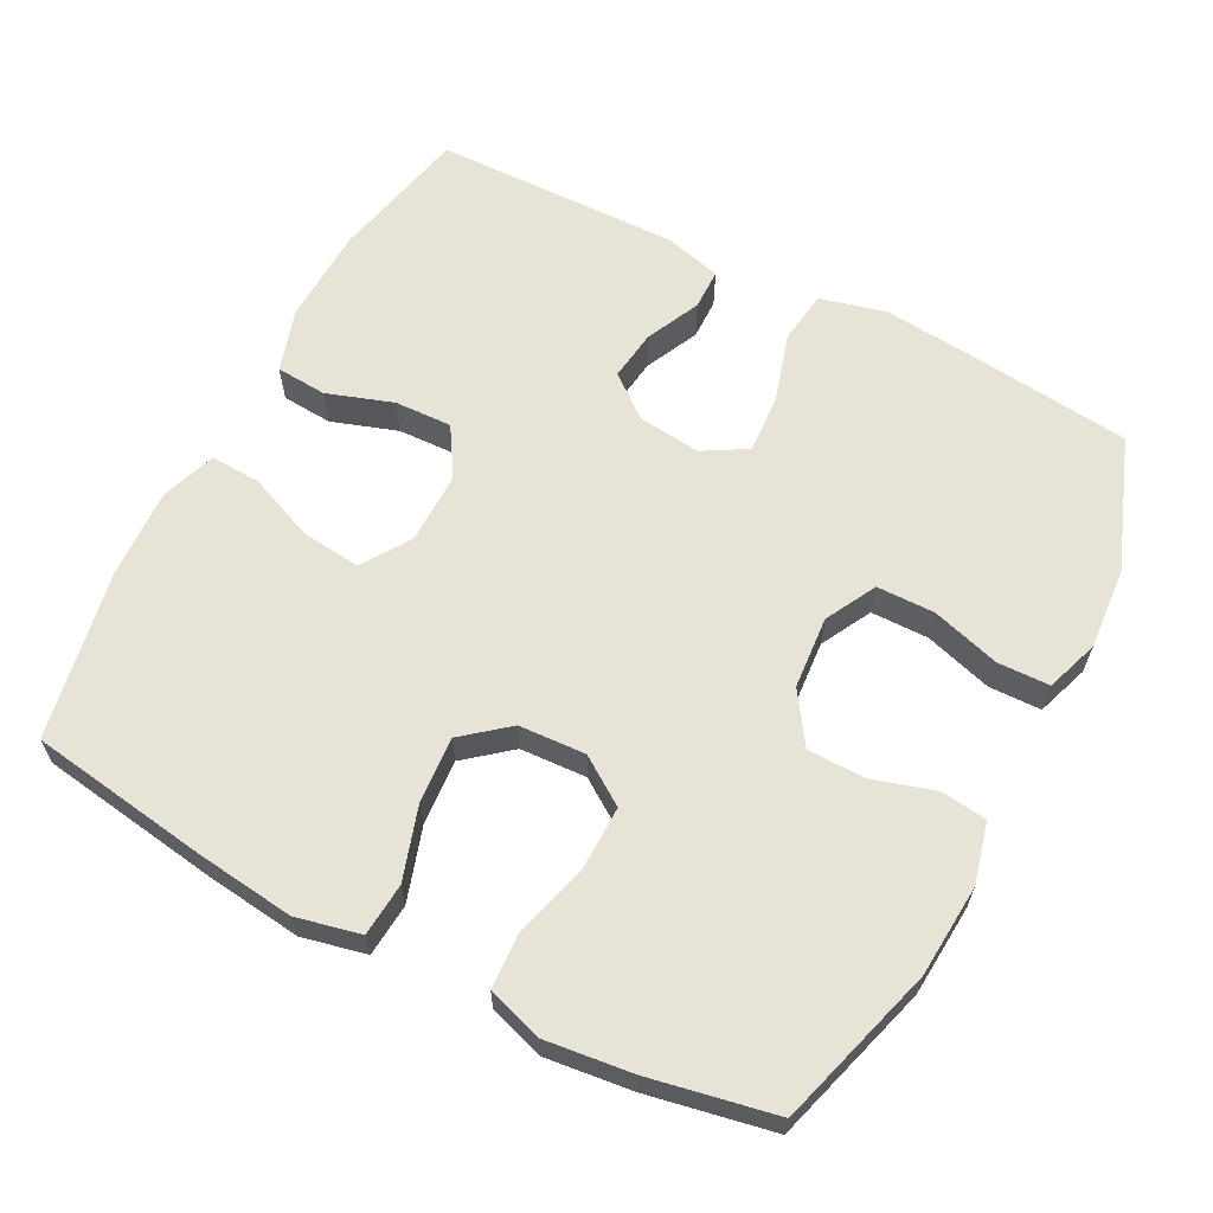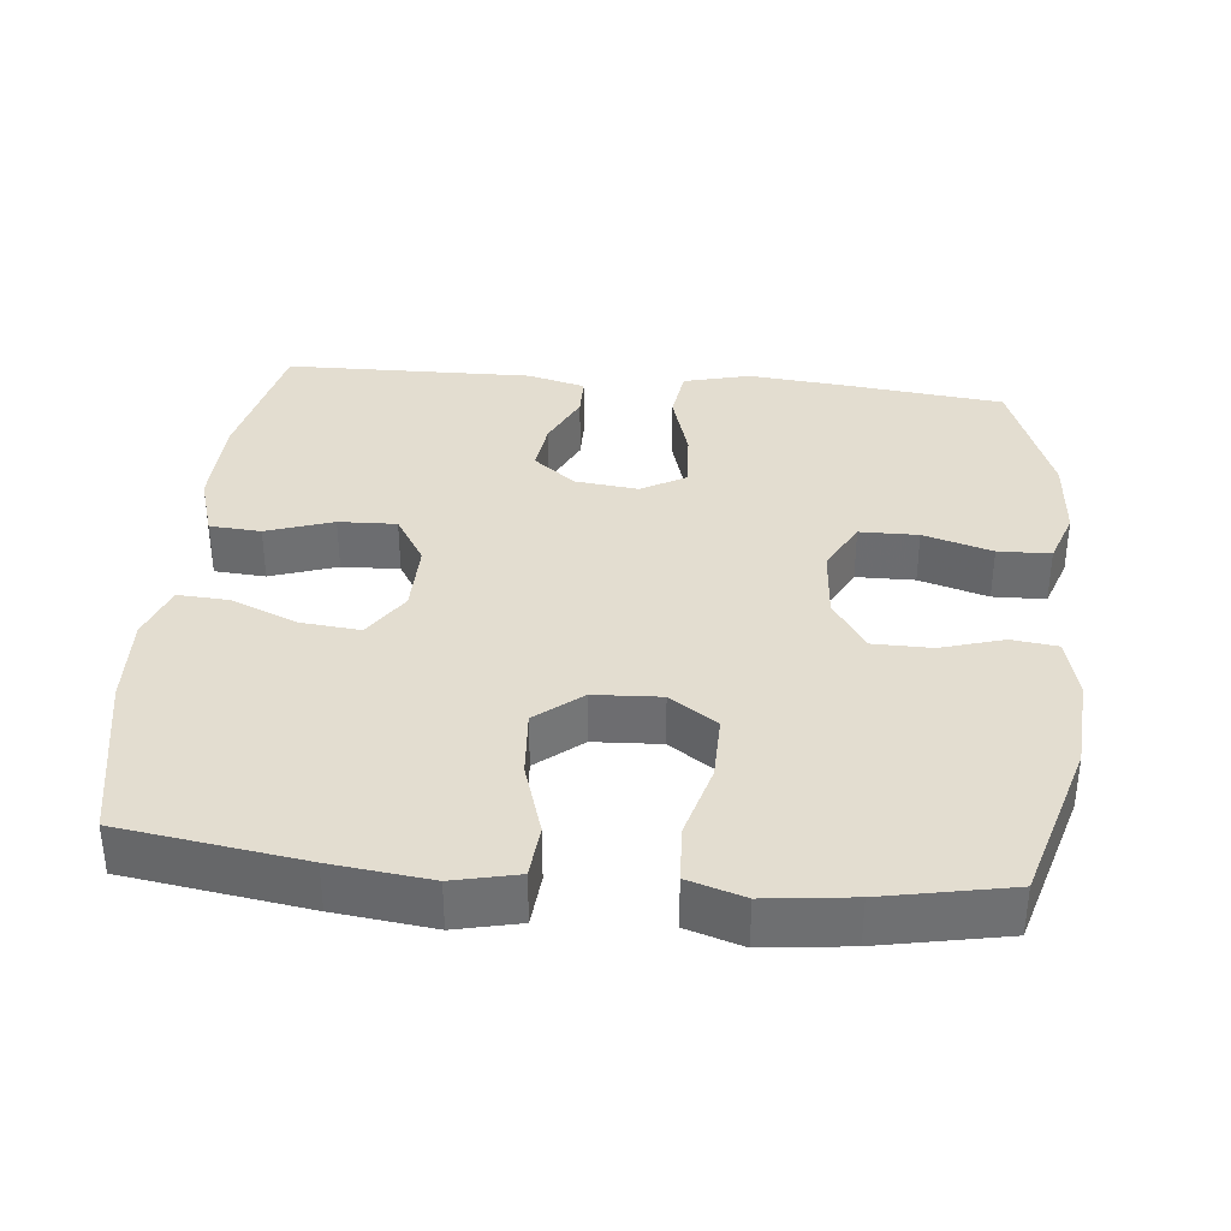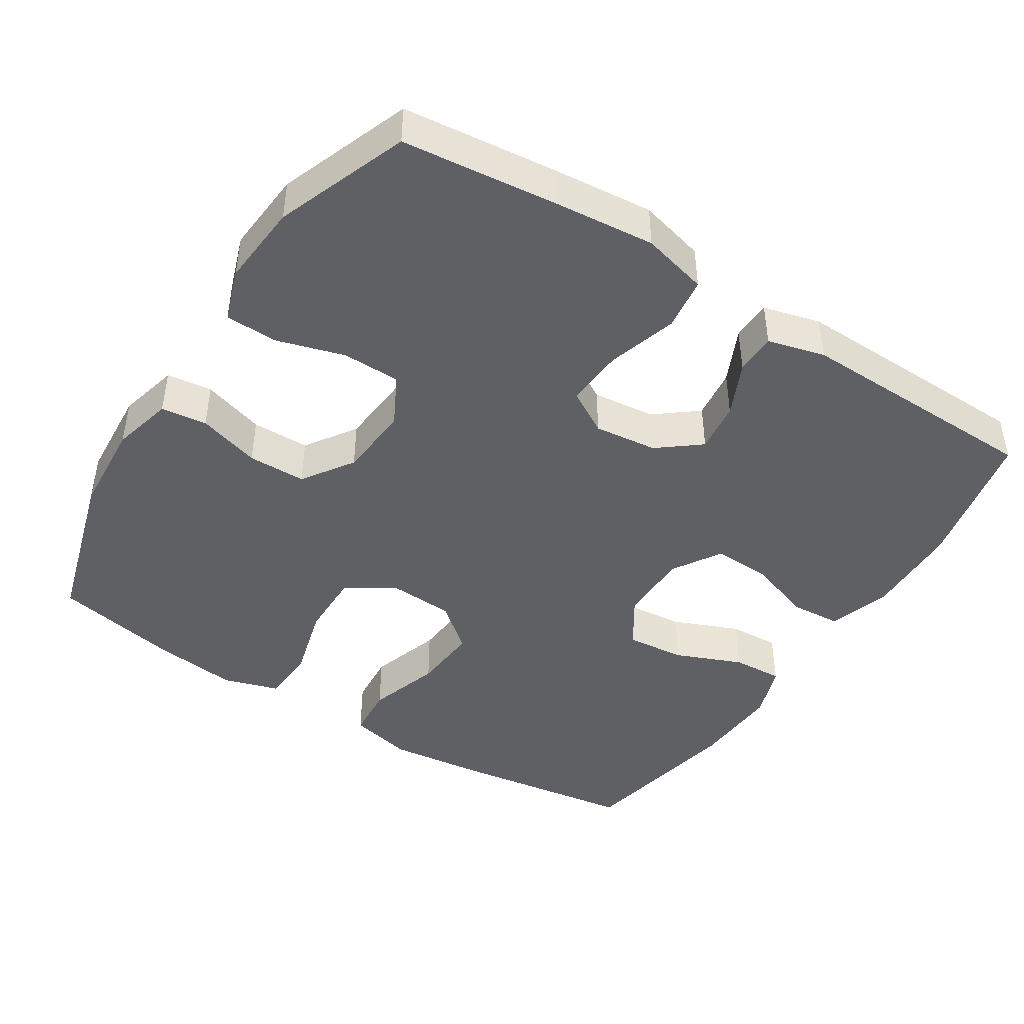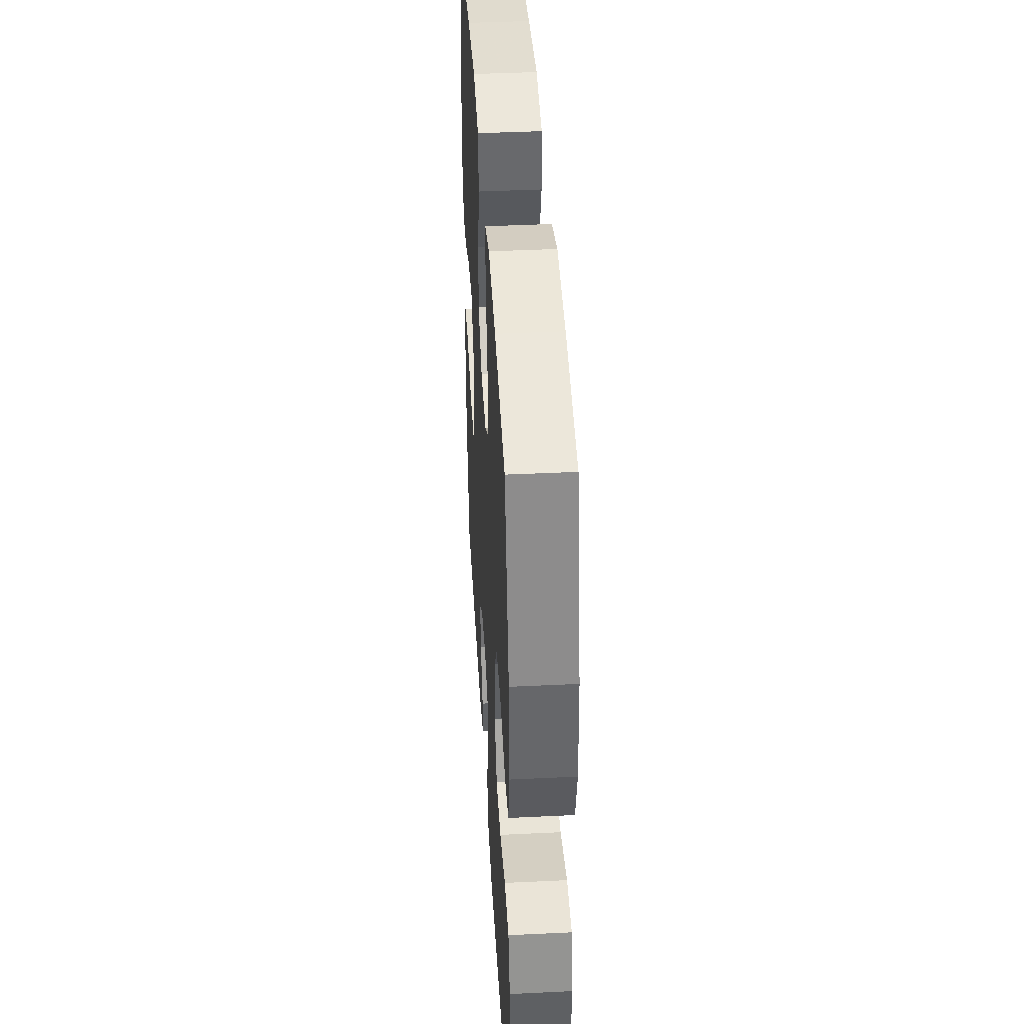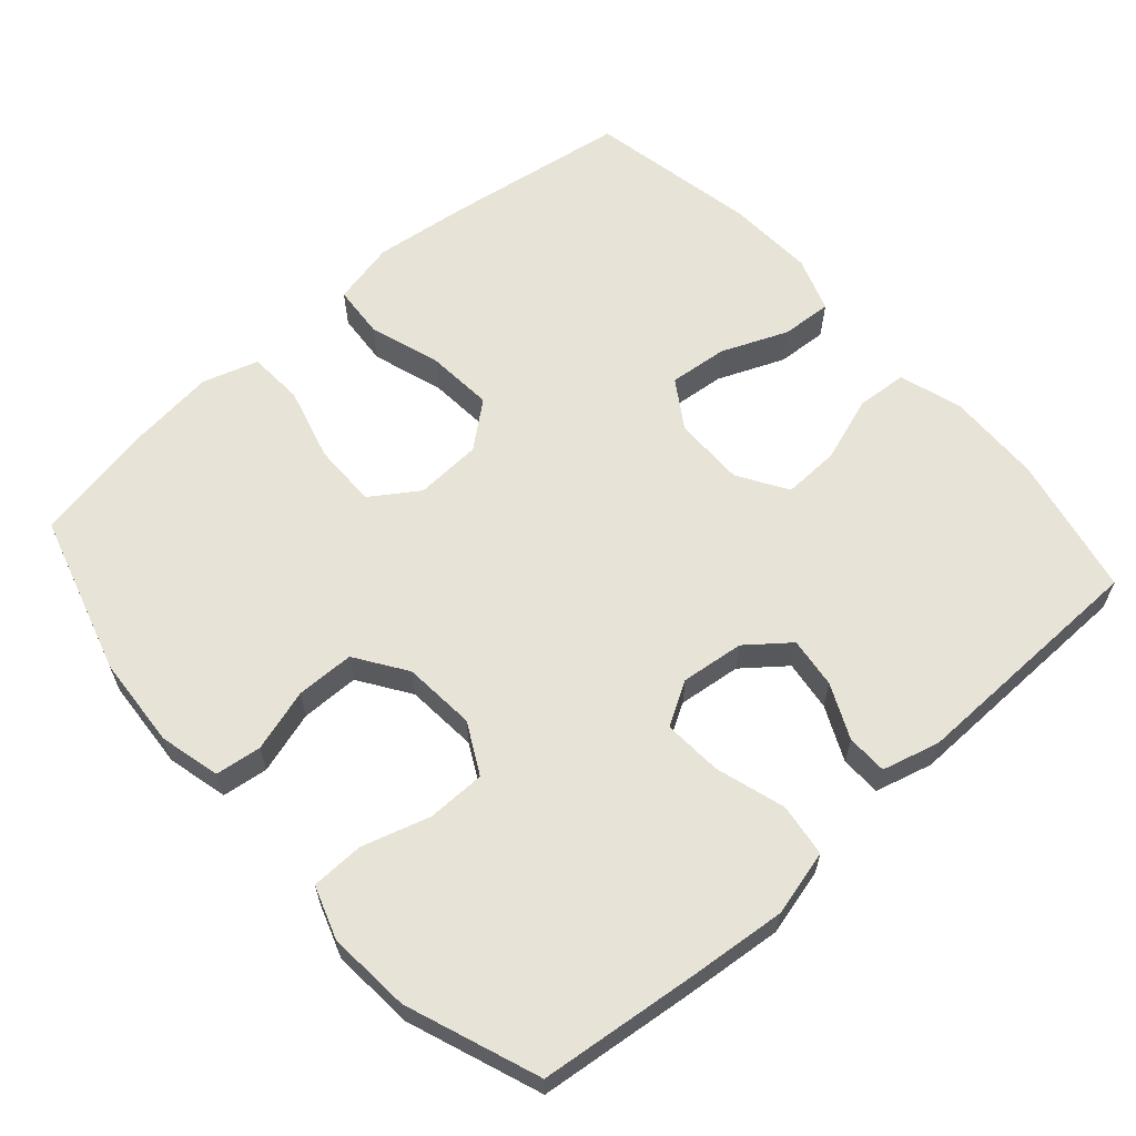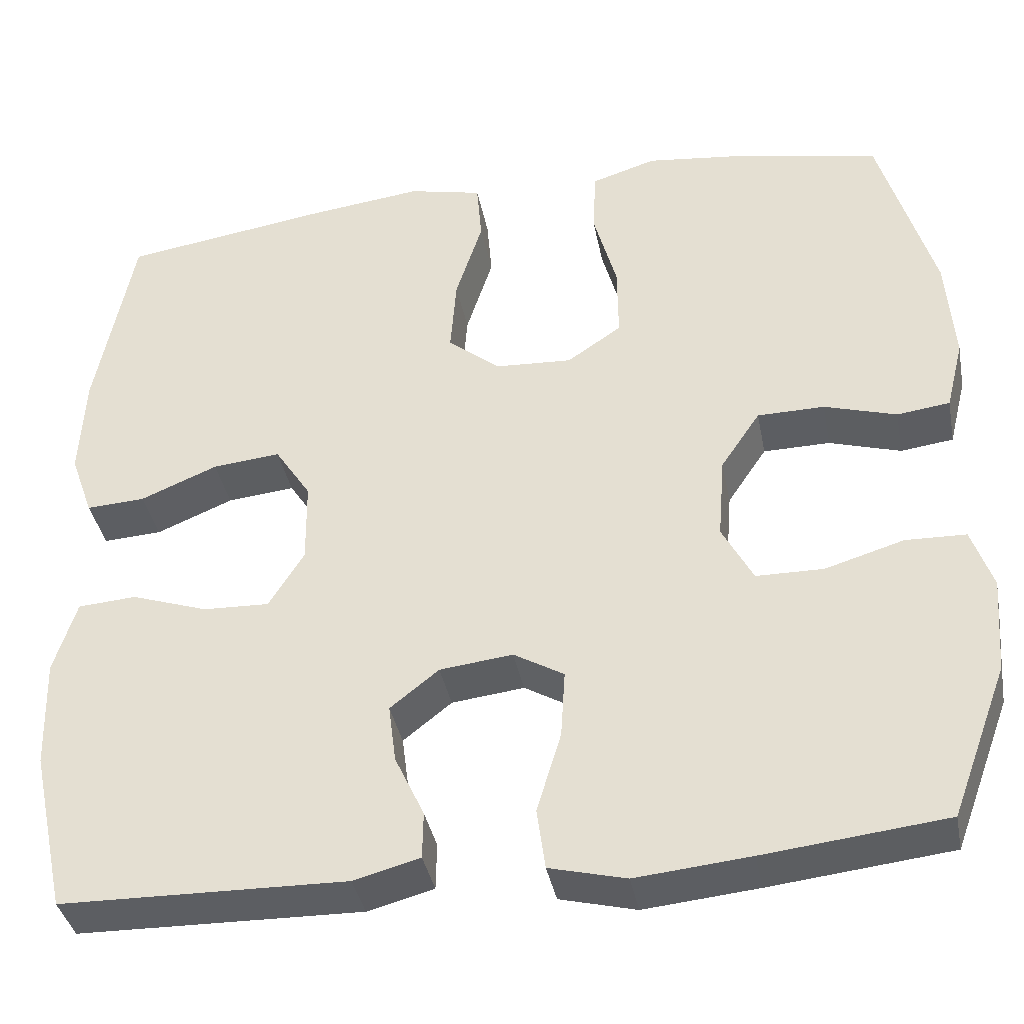
<metadata>
{"format":"obj","ext":"obj","renderer":"f3d","projection":"perspective","resolution":1024,"background":"white","views":[{"elev":62.7,"azim":27.6,"up":"+Y"},{"elev":35.6,"azim":5.7,"up":"+Y"},{"elev":-44.3,"azim":147.4,"up":"+Y"},{"elev":42.3,"azim":86.7,"up":"+Z"},{"elev":61.8,"azim":138.5,"up":"+Y"},{"elev":-38.0,"azim":10.9,"up":"+Z"}]}
</metadata>
<code>
v -0.5 0.07 0.5
v -0.251 0.07 0.537
v -0.116 0.07 0.553
v -0.028 0.07 0.533
v -0.022 0.07 0.46
v -0.054 0.07 0.36
v -0.061 0.07 0.268
v 0.001 0.07 0.217
v 0.093 0.07 0.212
v 0.158 0.07 0.256
v 0.157 0.07 0.345
v 0.129 0.07 0.447
v 0.133 0.07 0.524
v 0.21 0.07 0.548
v 0.328 0.07 0.534
v 0.5 0.07 0.5
v 0.565 0.07 0.278
v 0.574 0.07 0.151
v 0.553 0.07 0.067
v 0.49 0.07 0.059
v 0.404 0.07 0.085
v 0.324 0.07 0.084
v 0.277 0.07 0.014
v 0.269 0.07 -0.086
v 0.306 0.07 -0.156
v 0.386 0.07 -0.157
v 0.48 0.07 -0.129
v 0.552 0.07 -0.131
v 0.577 0.07 -0.204
v 0.568 0.07 -0.318
v 0.5 0.07 -0.5
v 0.284 0.07 -0.524
v 0.148 0.07 -0.537
v 0.057 0.07 -0.514
v 0.047 0.07 -0.441
v 0.076 0.07 -0.345
v 0.081 0.07 -0.264
v 0.021 0.07 -0.229
v -0.066 0.07 -0.239
v -0.124 0.07 -0.285
v -0.115 0.07 -0.355
v -0.08 0.07 -0.43
v -0.081 0.07 -0.486
v -0.16 0.07 -0.507
v -0.5 0.07 -0.5
v -0.542 0.07 -0.306
v -0.546 0.07 -0.174
v -0.519 0.07 -0.087
v -0.449 0.07 -0.082
v -0.358 0.07 -0.113
v -0.279 0.07 -0.116
v -0.237 0.07 -0.048
v -0.238 0.07 0.051
v -0.281 0.07 0.117
v -0.362 0.07 0.109
v -0.454 0.07 0.071
v -0.524 0.07 0.067
v -0.551 0.07 0.143
v -0.545 0.07 0.266
v -0.5 0 0.5
v -0.251 0 0.537
v -0.116 0 0.553
v -0.028 0 0.533
v -0.022 0 0.46
v -0.054 0 0.36
v -0.061 0 0.268
v 0.001 0 0.217
v 0.093 0 0.212
v 0.158 0 0.256
v 0.157 0 0.345
v 0.129 0 0.447
v 0.133 0 0.524
v 0.21 0 0.548
v 0.328 0 0.534
v 0.5 0 0.5
v 0.565 0 0.278
v 0.574 0 0.151
v 0.553 0 0.067
v 0.49 0 0.059
v 0.404 0 0.085
v 0.324 0 0.084
v 0.277 0 0.014
v 0.269 0 -0.086
v 0.306 0 -0.156
v 0.386 0 -0.157
v 0.48 0 -0.129
v 0.552 0 -0.131
v 0.577 0 -0.204
v 0.568 0 -0.318
v 0.5 0 -0.5
v 0.284 0 -0.524
v 0.148 0 -0.537
v 0.057 0 -0.514
v 0.047 0 -0.441
v 0.076 0 -0.345
v 0.081 0 -0.264
v 0.021 0 -0.229
v -0.066 0 -0.239
v -0.124 0 -0.285
v -0.115 0 -0.355
v -0.08 0 -0.43
v -0.081 0 -0.486
v -0.16 0 -0.507
v -0.5 0 -0.5
v -0.542 0 -0.306
v -0.546 0 -0.174
v -0.519 0 -0.087
v -0.449 0 -0.082
v -0.358 0 -0.113
v -0.279 0 -0.116
v -0.237 0 -0.048
v -0.238 0 0.051
v -0.281 0 0.117
v -0.362 0 0.109
v -0.454 0 0.071
v -0.524 0 0.067
v -0.551 0 0.143
v -0.545 0 0.266
f 55 56 57 58
f 54 55 58 59
f 47 48 49 50
f 47 50 51
f 46 47 51
f 45 46 51
f 44 45 51 52
f 41 42 43 44
f 40 41 44 52
f 33 34 35 36
f 33 36 37
f 32 33 37
f 31 32 37
f 30 31 37 38
f 26 27 28 29
f 25 26 29 30
f 18 19 20 21
f 18 21 22
f 17 18 22
f 16 17 22
f 15 16 22 23
f 11 12 13 14
f 10 11 14 15
f 3 4 5 6
f 3 6 7
f 2 3 7
f 54 59 1 2
f 53 54 2 7
f 39 40 52 53
f 38 39 53 7
f 25 30 38
f 24 25 38 7
f 10 15 23
f 9 10 23 24
f 8 9 24
f 7 8 24
f 117 116 115 114
f 118 117 114 113
f 109 108 107 106
f 110 109 106
f 110 106 105
f 110 105 104
f 111 110 104 103
f 103 102 101 100
f 111 103 100 99
f 95 94 93 92
f 96 95 92
f 96 92 91
f 96 91 90
f 97 96 90 89
f 88 87 86 85
f 89 88 85 84
f 80 79 78 77
f 81 80 77
f 81 77 76
f 81 76 75
f 82 81 75 74
f 73 72 71 70
f 74 73 70 69
f 65 64 63 62
f 66 65 62
f 66 62 61
f 61 60 118 113
f 66 61 113 112
f 112 111 99 98
f 66 112 98 97
f 97 89 84
f 66 97 84 83
f 82 74 69
f 83 82 69 68
f 83 68 67
f 83 67 66
f 1 60 61 2
f 2 61 62 3
f 3 62 63 4
f 4 63 64 5
f 5 64 65 6
f 6 65 66 7
f 7 66 67 8
f 8 67 68 9
f 9 68 69 10
f 10 69 70 11
f 11 70 71 12
f 12 71 72 13
f 13 72 73 14
f 14 73 74 15
f 15 74 75 16
f 16 75 76 17
f 17 76 77 18
f 18 77 78 19
f 19 78 79 20
f 20 79 80 21
f 21 80 81 22
f 22 81 82 23
f 23 82 83 24
f 24 83 84 25
f 25 84 85 26
f 26 85 86 27
f 27 86 87 28
f 28 87 88 29
f 29 88 89 30
f 30 89 90 31
f 31 90 91 32
f 32 91 92 33
f 33 92 93 34
f 34 93 94 35
f 35 94 95 36
f 36 95 96 37
f 37 96 97 38
f 38 97 98 39
f 39 98 99 40
f 40 99 100 41
f 41 100 101 42
f 42 101 102 43
f 43 102 103 44
f 44 103 104 45
f 45 104 105 46
f 46 105 106 47
f 47 106 107 48
f 48 107 108 49
f 49 108 109 50
f 50 109 110 51
f 51 110 111 52
f 52 111 112 53
f 53 112 113 54
f 54 113 114 55
f 55 114 115 56
f 56 115 116 57
f 57 116 117 58
f 58 117 118 59
f 59 118 60 1

</code>
